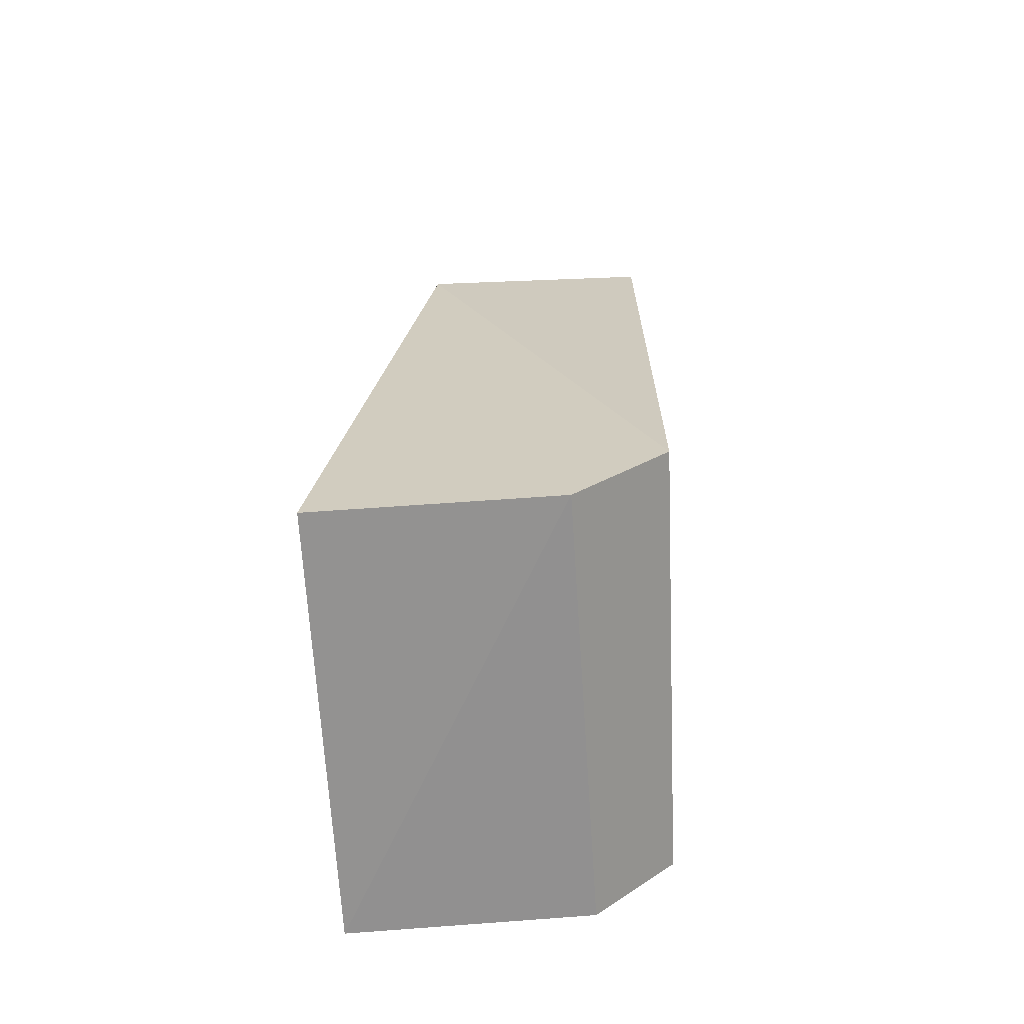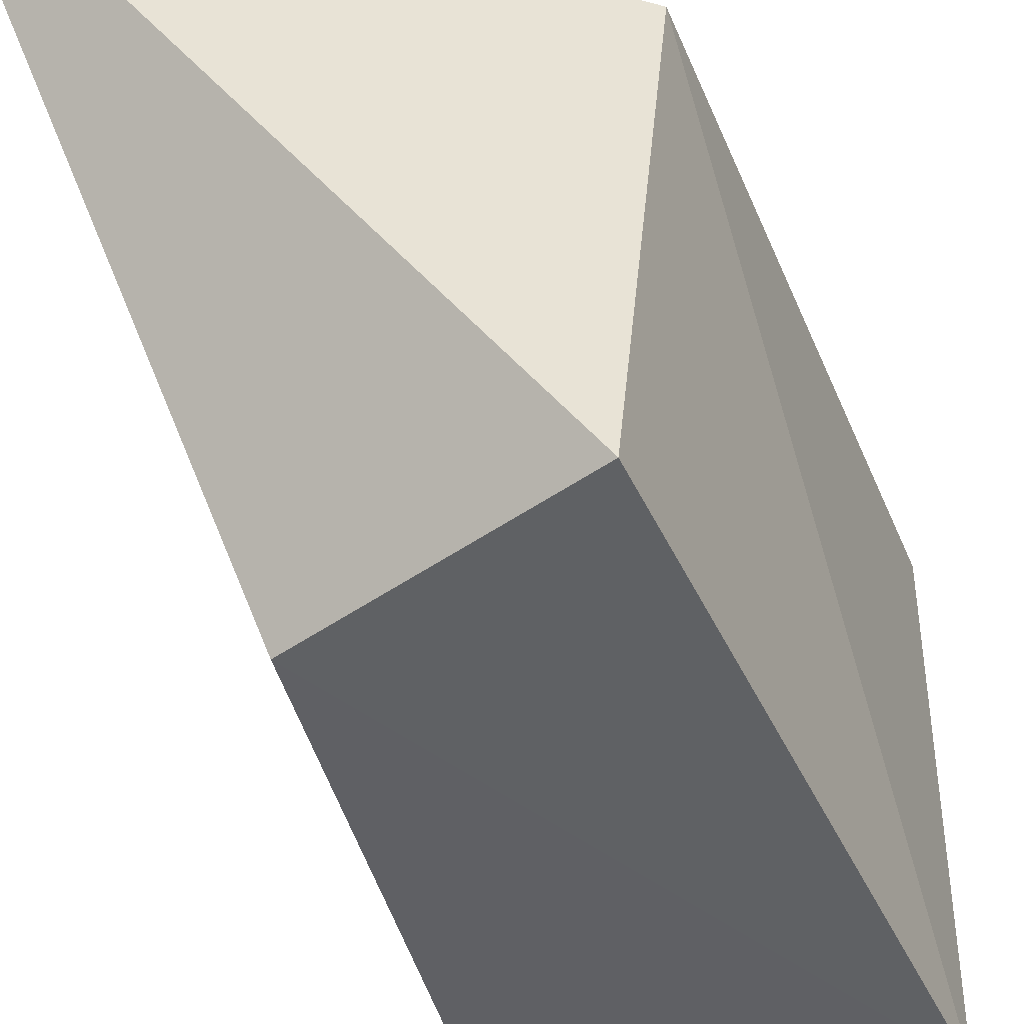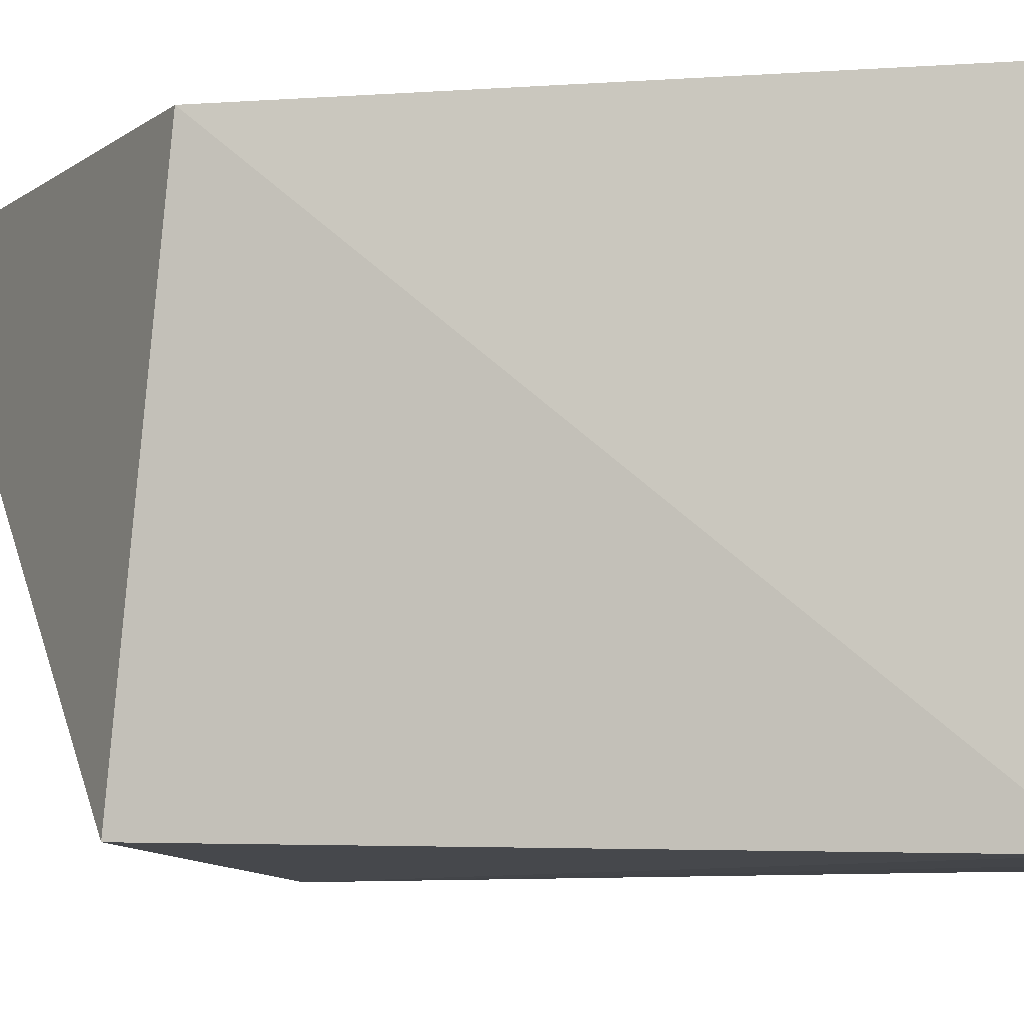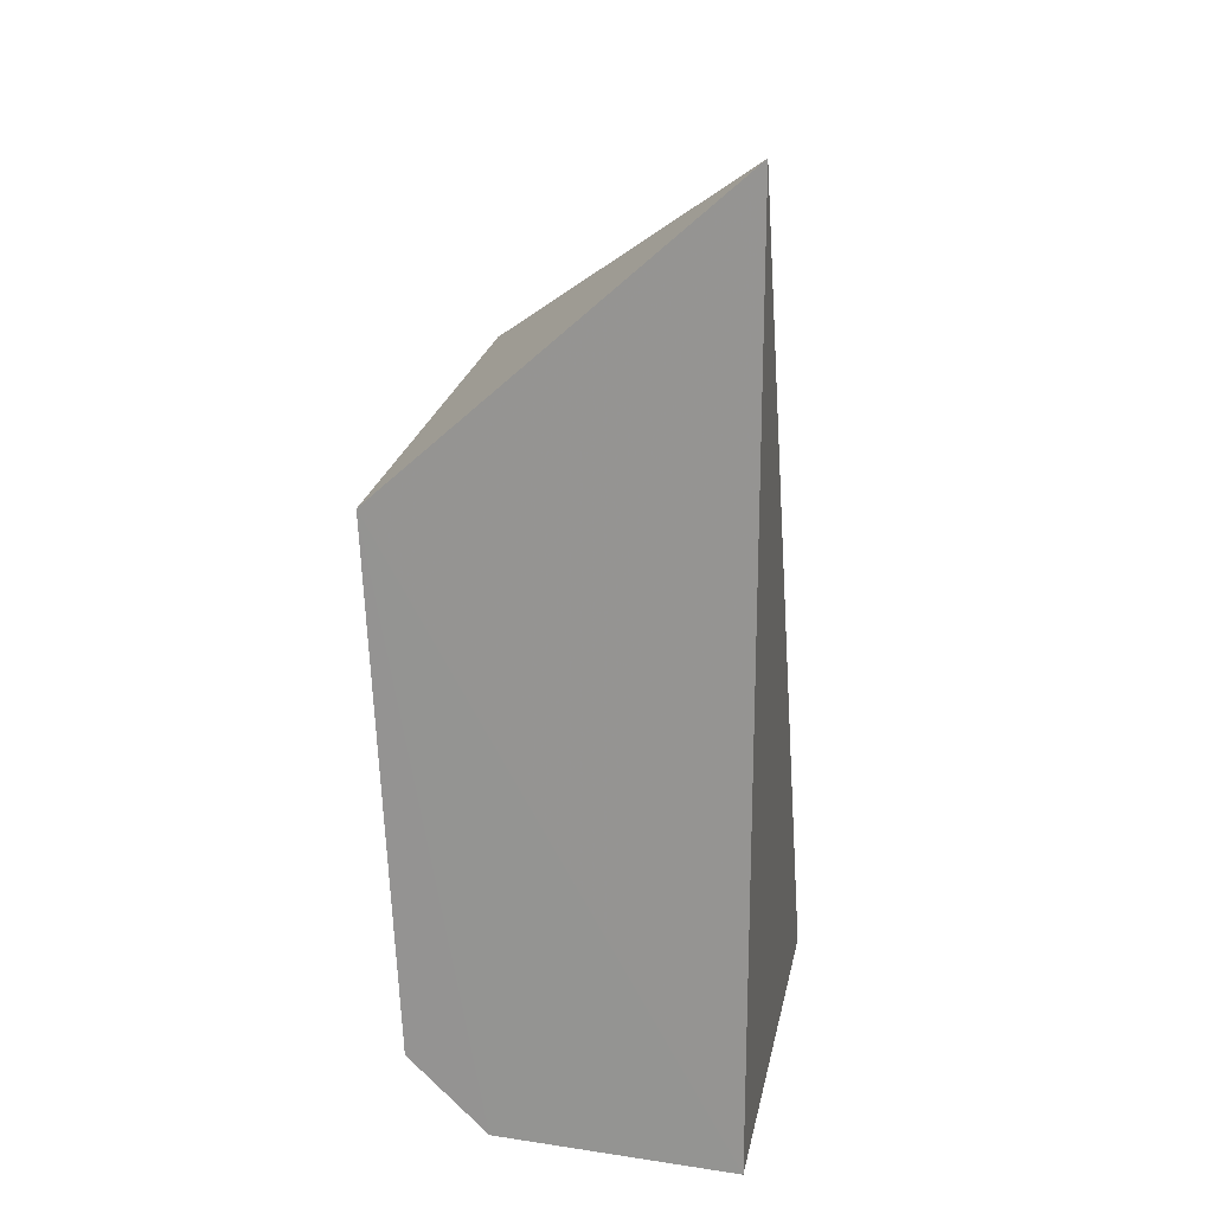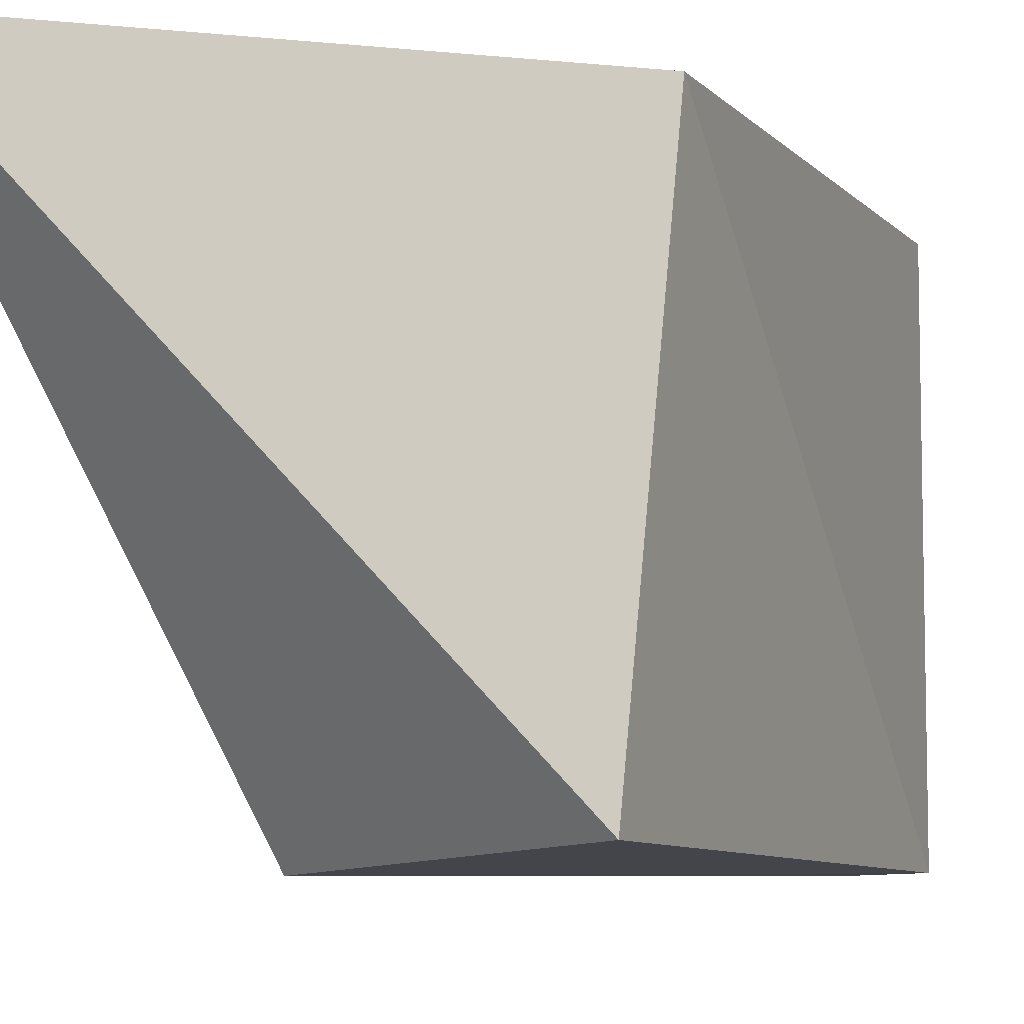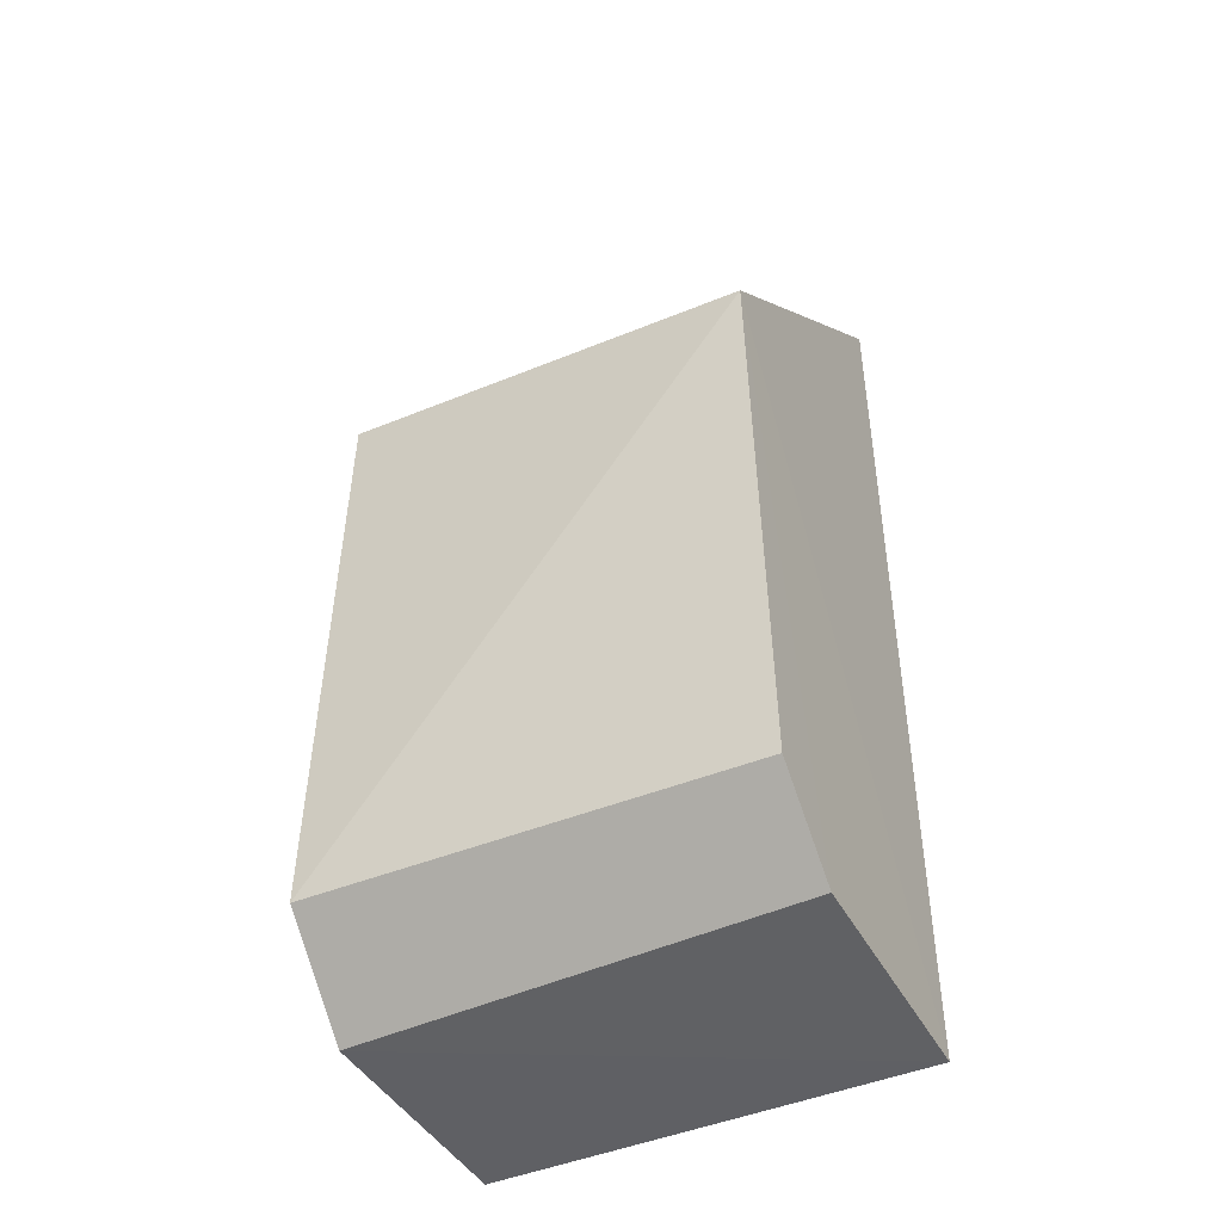
<metadata>
{"format":"obj","ext":"obj","renderer":"f3d","projection":"perspective","resolution":1024,"background":"white","views":[{"elev":-65.8,"azim":2.9,"up":"+Z"},{"elev":-44.4,"azim":23.8,"up":"+Y"},{"elev":-7.6,"azim":104.3,"up":"+Y"},{"elev":20.7,"azim":-169.2,"up":"+Z"},{"elev":-6.6,"azim":23.4,"up":"+Y"},{"elev":-44.0,"azim":117.4,"up":"+Z"}]}
</metadata>
<code>
v 0.06355 0.0343 0.01365
v 0.06812 0.02822 0.009975
v 0.06844 0.03431 0.009301
v 0.06353 0.03431 0.0004272
v 0.06349 0.02808 0.0004861
v 0.0649 0.02797 0.009263
v 0.06814 0.02805 0.001814
v 0.06684 0.02803 0.0005463
v 0.06808 0.0343 0.001703
v 0.06695 0.03431 0.0005996
f 1 2 3
f 1 3 4
f 5 1 4
f 6 2 1
f 6 1 5
f 7 3 2
f 7 2 6
f 8 7 6
f 8 6 5
f 8 5 4
f 9 3 7
f 9 7 8
f 10 4 3
f 10 3 9
f 10 9 8
f 10 8 4

</code>
